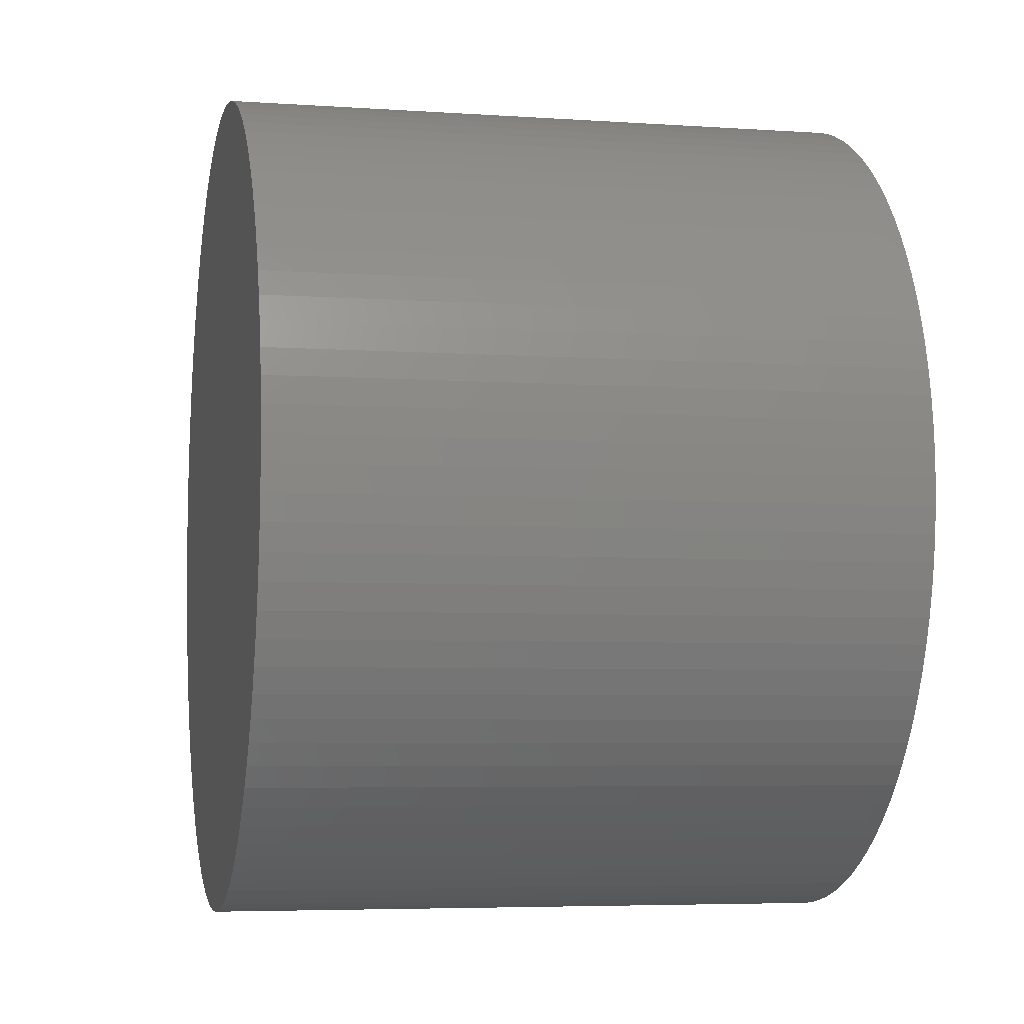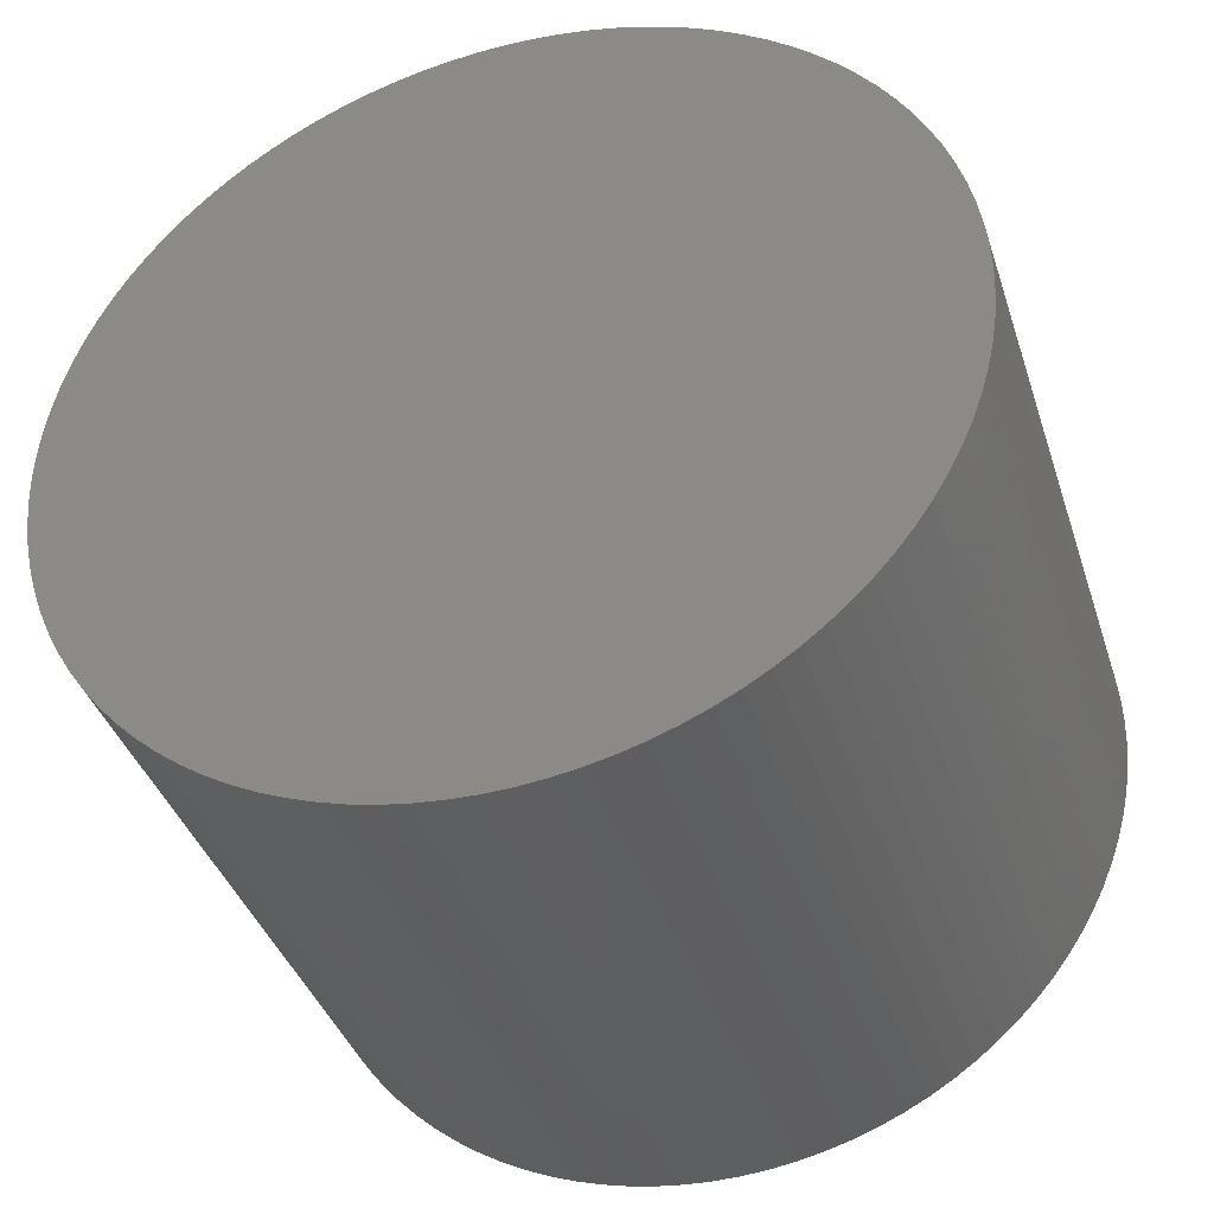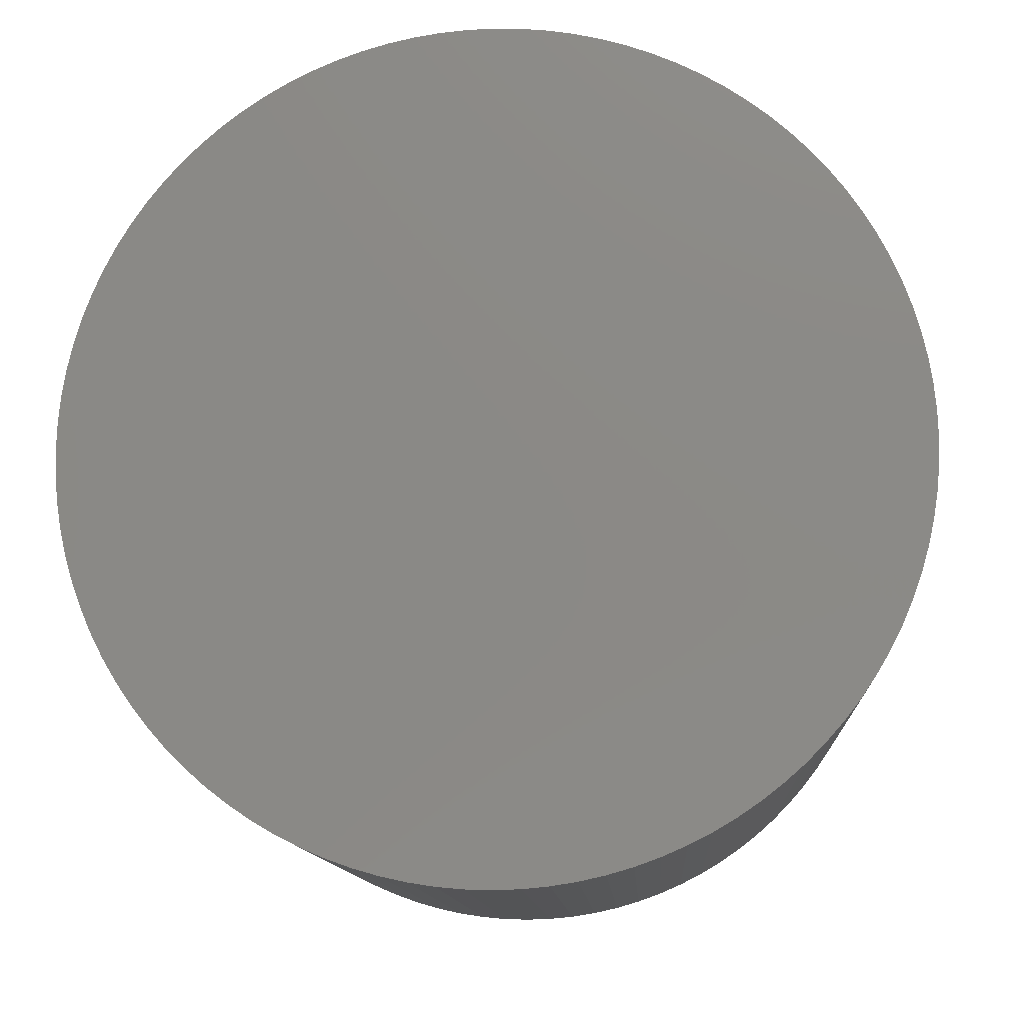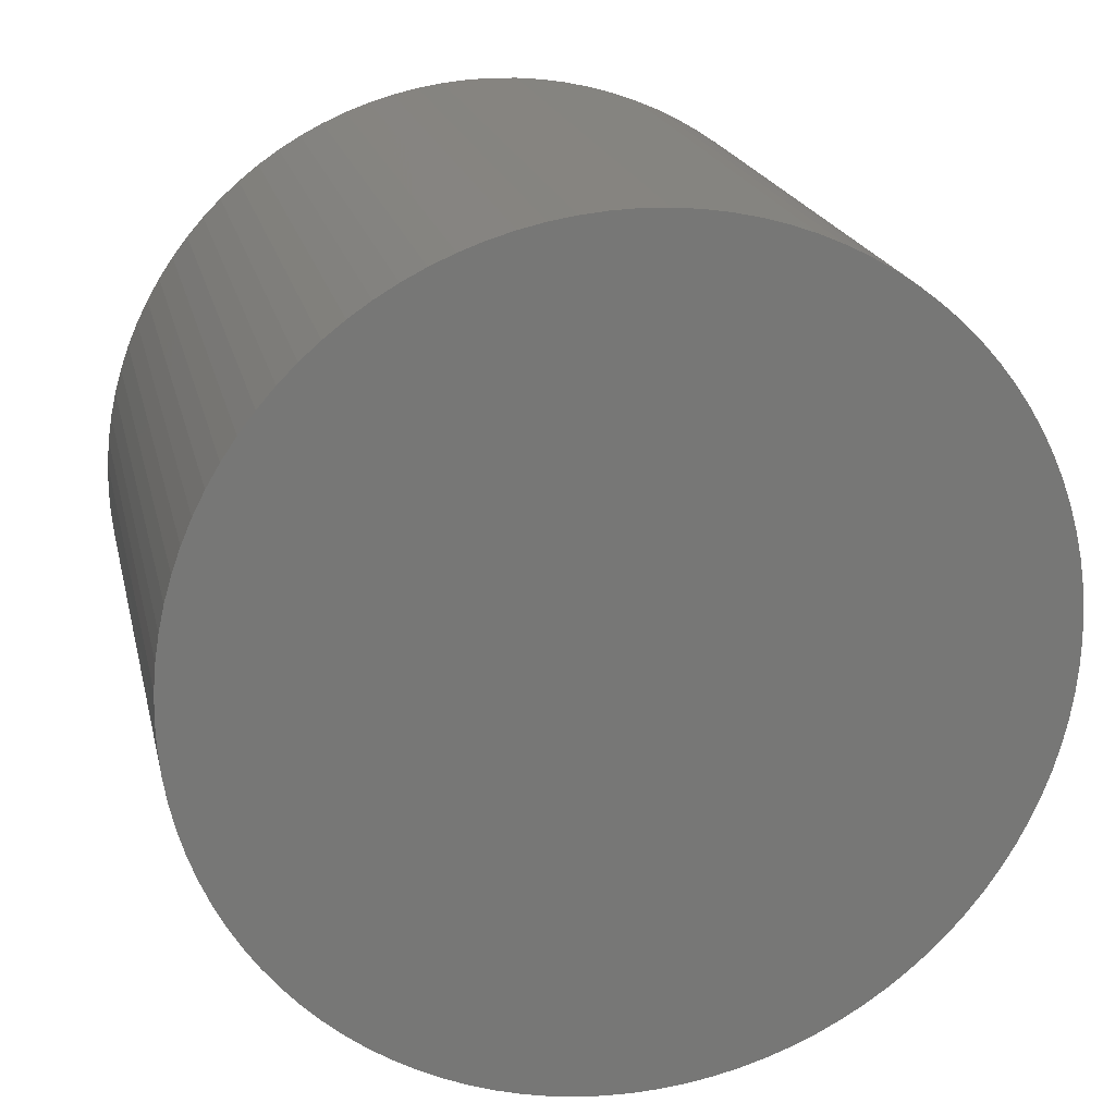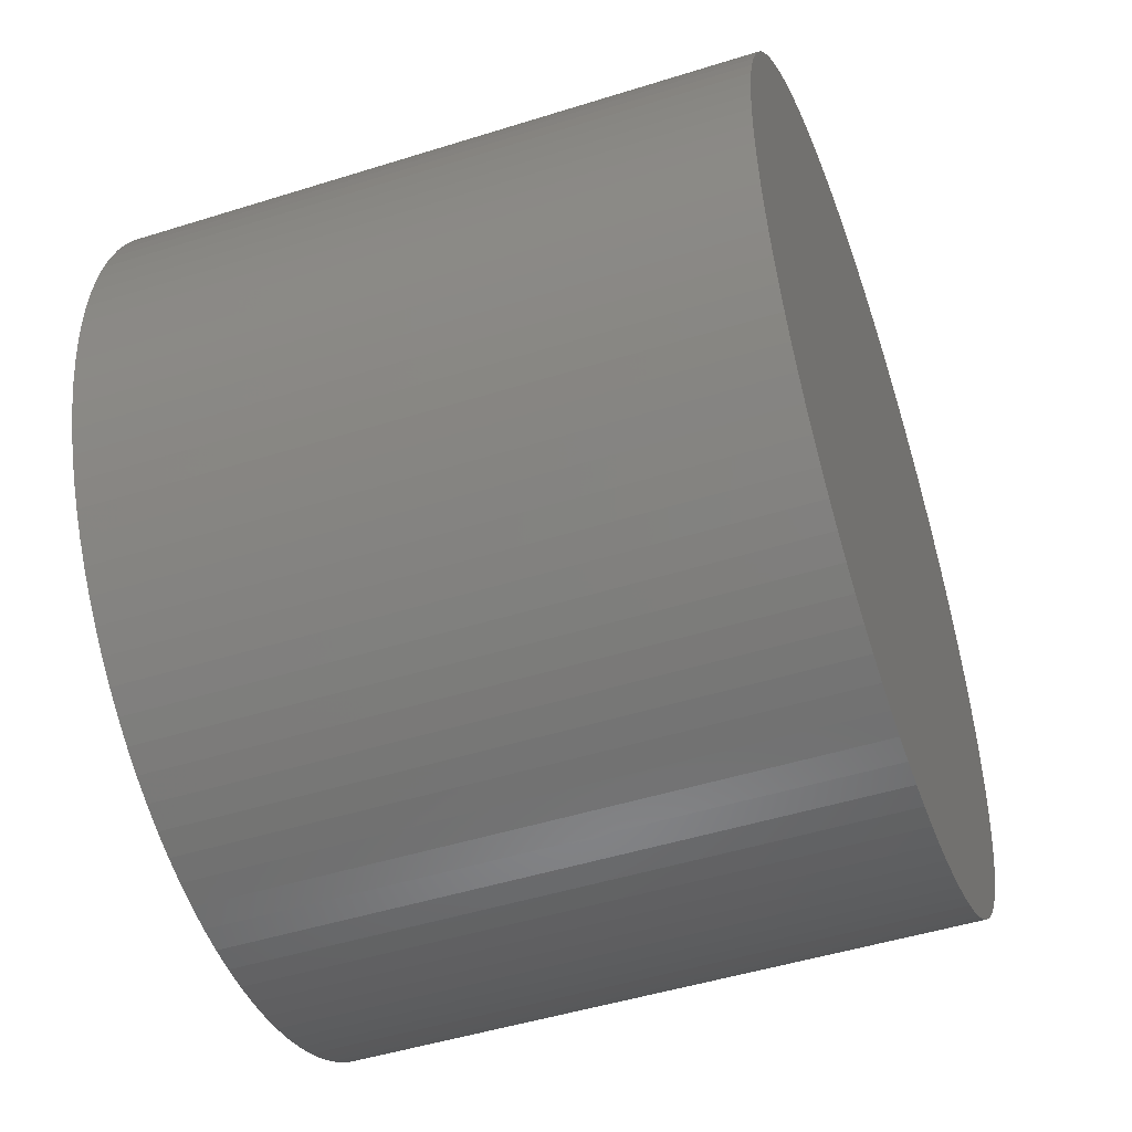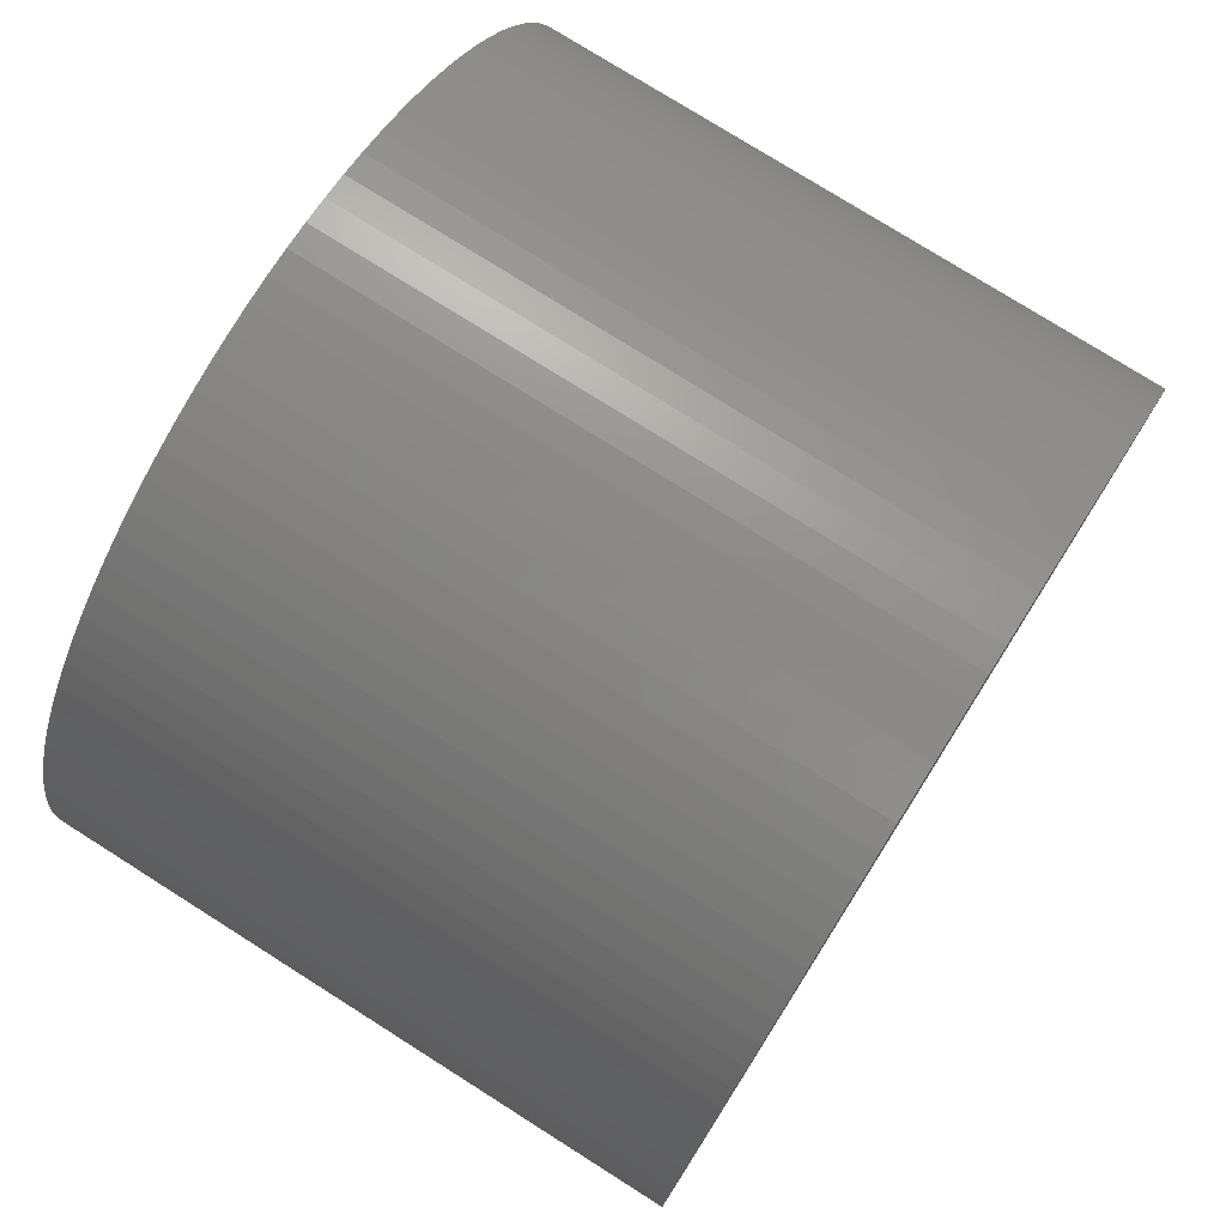
<metadata>
{"format":"stl","ext":"stl","renderer":"f3d","projection":"perspective","resolution":1024,"background":"white","views":[{"elev":-5.3,"azim":168.0,"up":"+Y"},{"elev":-38.9,"azim":-72.6,"up":"+Z"},{"elev":-12.0,"azim":93.3,"up":"+Z"},{"elev":20.2,"azim":77.4,"up":"+Y"},{"elev":-48.6,"azim":19.3,"up":"+Z"},{"elev":76.7,"azim":-147.7,"up":"+Z"}]}
</metadata>
<code>
# stl→obj: 200 verts, 396 faces
v 1.501 -1 2.449e-16
v -0.001 -1 2.449e-16
v -0.001 -0.998 -0.06279
v 1.501 -0.998 -0.06279
v -0.001 -0.9921 -0.1253
v 1.501 -0.9921 -0.1253
v 1.501 -0.9823 -0.1874
v -0.001 -0.9823 -0.1874
v -0.001 -0.9686 -0.2487
v 1.501 -0.9686 -0.2487
v 1.501 -0.9511 -0.309
v -0.001 -0.9511 -0.309
v 1.501 -0.9298 -0.3681
v -0.001 -0.9298 -0.3681
v 1.501 -0.9048 -0.4258
v -0.001 -0.9048 -0.4258
v -0.001 -0.8763 -0.4818
v 1.501 -0.8763 -0.4818
v 1.501 -0.8443 -0.5358
v -0.001 -0.8443 -0.5358
v 1.501 -0.809 -0.5878
v -0.001 -0.809 -0.5878
v 1.501 -0.7705 -0.6374
v -0.001 -0.7705 -0.6374
v -0.001 -0.729 -0.6845
v 1.501 -0.729 -0.6845
v 1.501 -0.6845 -0.729
v -0.001 -0.6845 -0.729
v 1.501 -0.6374 -0.7705
v -0.001 -0.6374 -0.7705
v -0.001 -0.5878 -0.809
v 1.501 -0.5878 -0.809
v 1.501 -0.5358 -0.8443
v -0.001 -0.5358 -0.8443
v 1.501 -0.4818 -0.8763
v -0.001 -0.4818 -0.8763
v 1.501 -0.4258 -0.9048
v -0.001 -0.4258 -0.9048
v 1.501 -0.3681 -0.9298
v -0.001 -0.3681 -0.9298
v 1.501 -0.309 -0.9511
v -0.001 -0.309 -0.9511
v -0.001 -0.2487 -0.9686
v 1.501 -0.2487 -0.9686
v 1.501 -0.1874 -0.9823
v -0.001 -0.1874 -0.9823
v 1.501 -0.1253 -0.9921
v -0.001 -0.1253 -0.9921
v -0.001 -0.06279 -0.998
v 1.501 -0.06279 -0.998
v 1.501 6.049e-16 -1
v -0.001 6.049e-16 -1
v 1.501 0.06279 -0.998
v -0.001 0.06279 -0.998
v 1.501 0.1253 -0.9921
v -0.001 0.1253 -0.9921
v -0.001 0.1874 -0.9823
v 1.501 0.1874 -0.9823
v -0.001 0.2487 -0.9686
v 1.501 0.2487 -0.9686
v 1.501 0.309 -0.9511
v -0.001 0.309 -0.9511
v 1.501 0.3681 -0.9298
v -0.001 0.3681 -0.9298
v 1.501 0.4258 -0.9048
v -0.001 0.4258 -0.9048
v -0.001 0.4818 -0.8763
v 1.501 0.4818 -0.8763
v 1.501 0.5358 -0.8443
v -0.001 0.5358 -0.8443
v 1.501 0.5878 -0.809
v -0.001 0.5878 -0.809
v -0.001 0.6374 -0.7705
v 1.501 0.6374 -0.7705
v 1.501 0.6845 -0.729
v -0.001 0.6845 -0.729
v 1.501 0.729 -0.6845
v -0.001 0.729 -0.6845
v 1.501 0.7705 -0.6374
v -0.001 0.7705 -0.6374
v 1.501 0.809 -0.5878
v -0.001 0.809 -0.5878
v -0.001 0.8443 -0.5358
v 1.501 0.8443 -0.5358
v 1.501 0.8763 -0.4818
v -0.001 0.8763 -0.4818
v 1.501 0.9048 -0.4258
v -0.001 0.9048 -0.4258
v 1.501 0.9298 -0.3681
v -0.001 0.9298 -0.3681
v 1.501 0.9511 -0.309
v -0.001 0.9511 -0.309
v 1.501 0.9686 -0.2487
v -0.001 0.9686 -0.2487
v -0.001 0.9823 -0.1874
v 1.501 0.9823 -0.1874
v 1.501 0.9921 -0.1253
v -0.001 0.9921 -0.1253
v 1.501 0.998 -0.06279
v -0.001 0.998 -0.06279
v 1.501 1 2.542e-15
v -0.001 1 2.542e-15
v 1.501 0.998 0.06279
v -0.001 0.998 0.06279
v 1.501 0.9921 0.1253
v -0.001 0.9921 0.1253
v 1.501 0.9823 0.1874
v -0.001 0.9823 0.1874
v 1.501 0.9686 0.2487
v -0.001 0.9686 0.2487
v -0.001 0.9511 0.309
v 1.501 0.9511 0.309
v 1.501 0.9298 0.3681
v -0.001 0.9298 0.3681
v 1.501 0.9048 0.4258
v -0.001 0.9048 0.4258
v 1.501 0.8763 0.4818
v -0.001 0.8763 0.4818
v 1.501 0.8443 0.5358
v -0.001 0.8443 0.5358
v 1.501 0.809 0.5878
v -0.001 0.809 0.5878
v 1.501 0.7705 0.6374
v -0.001 0.7705 0.6374
v 1.501 0.729 0.6845
v -0.001 0.729 0.6845
v 1.501 0.6845 0.729
v -0.001 0.6845 0.729
v 1.501 0.6374 0.7705
v -0.001 0.6374 0.7705
v 1.501 0.5878 0.809
v -0.001 0.5878 0.809
v -0.001 0.5358 0.8443
v 1.501 0.5358 0.8443
v 1.501 0.4818 0.8763
v -0.001 0.4818 0.8763
v 1.501 0.4258 0.9048
v -0.001 0.4258 0.9048
v 1.501 0.3681 0.9298
v -0.001 0.3681 0.9298
v 1.501 0.309 0.9511
v -0.001 0.309 0.9511
v 1.501 0.2487 0.9686
v -0.001 0.2487 0.9686
v 1.501 0.1874 0.9823
v -0.001 0.1874 0.9823
v 1.501 0.1253 0.9921
v -0.001 0.1253 0.9921
v 1.501 0.06279 0.998
v -0.001 0.06279 0.998
v 1.501 1.837e-16 1
v -0.001 1.837e-16 1
v 1.501 -0.06279 0.998
v -0.001 -0.06279 0.998
v 1.501 -0.1253 0.9921
v -0.001 -0.1253 0.9921
v 1.501 -0.1874 0.9823
v -0.001 -0.1874 0.9823
v 1.501 -0.2487 0.9686
v -0.001 -0.2487 0.9686
v 1.501 -0.309 0.9511
v -0.001 -0.309 0.9511
v 1.501 -0.3681 0.9298
v -0.001 -0.3681 0.9298
v 1.501 -0.4258 0.9048
v -0.001 -0.4258 0.9048
v 1.501 -0.4818 0.8763
v -0.001 -0.4818 0.8763
v 1.501 -0.5358 0.8443
v -0.001 -0.5358 0.8443
v 1.501 -0.5878 0.809
v -0.001 -0.5878 0.809
v 1.501 -0.6374 0.7705
v -0.001 -0.6374 0.7705
v -0.001 -0.6845 0.729
v 1.501 -0.6845 0.729
v 1.501 -0.729 0.6845
v -0.001 -0.729 0.6845
v 1.501 -0.7705 0.6374
v -0.001 -0.7705 0.6374
v 1.501 -0.809 0.5878
v -0.001 -0.809 0.5878
v 1.501 -0.8443 0.5358
v -0.001 -0.8443 0.5358
v 1.501 -0.8763 0.4818
v -0.001 -0.8763 0.4818
v 1.501 -0.9048 0.4258
v -0.001 -0.9048 0.4258
v 1.501 -0.9298 0.3681
v -0.001 -0.9298 0.3681
v 1.501 -0.9511 0.309
v -0.001 -0.9511 0.309
v 1.501 -0.9686 0.2487
v -0.001 -0.9686 0.2487
v 1.501 -0.9823 0.1874
v -0.001 -0.9823 0.1874
v 1.501 -0.9921 0.1253
v -0.001 -0.9921 0.1253
v 1.501 -0.998 0.06279
v -0.001 -0.998 0.06279
f 1 2 3
f 4 3 5
f 4 1 3
f 6 4 5
f 7 5 8
f 7 8 9
f 7 6 5
f 10 7 9
f 11 9 12
f 11 10 9
f 13 12 14
f 13 11 12
f 15 14 16
f 15 16 17
f 15 13 14
f 18 15 17
f 19 17 20
f 19 18 17
f 21 20 22
f 21 19 20
f 23 22 24
f 23 24 25
f 23 21 22
f 26 23 25
f 27 25 28
f 27 26 25
f 29 28 30
f 29 30 31
f 29 27 28
f 32 29 31
f 33 31 34
f 33 32 31
f 35 34 36
f 35 33 34
f 37 36 38
f 37 35 36
f 39 38 40
f 39 37 38
f 41 40 42
f 41 42 43
f 41 39 40
f 44 41 43
f 45 43 46
f 45 44 43
f 47 46 48
f 47 48 49
f 47 45 46
f 50 47 49
f 51 49 52
f 51 50 49
f 53 51 52
f 53 52 54
f 55 53 54
f 55 54 56
f 55 56 57
f 58 55 57
f 58 57 59
f 60 58 59
f 61 60 59
f 61 59 62
f 63 61 62
f 63 62 64
f 65 64 66
f 65 63 64
f 65 66 67
f 68 65 67
f 69 67 70
f 69 68 67
f 71 70 72
f 71 72 73
f 71 69 70
f 74 71 73
f 75 73 76
f 75 74 73
f 77 76 78
f 77 75 76
f 79 78 80
f 79 77 78
f 81 80 82
f 81 82 83
f 81 79 80
f 84 81 83
f 85 83 86
f 85 84 83
f 87 86 88
f 87 85 86
f 89 88 90
f 89 87 88
f 91 90 92
f 91 89 90
f 93 92 94
f 93 94 95
f 93 91 92
f 96 93 95
f 97 95 98
f 97 96 95
f 99 98 100
f 99 97 98
f 101 99 100
f 101 100 102
f 103 101 102
f 103 102 104
f 105 103 104
f 105 104 106
f 107 105 106
f 107 106 108
f 109 107 108
f 109 108 110
f 109 110 111
f 112 109 111
f 113 112 111
f 113 111 114
f 115 113 114
f 115 114 116
f 117 115 116
f 117 116 118
f 119 117 118
f 119 118 120
f 121 119 120
f 121 120 122
f 123 121 122
f 123 122 124
f 125 123 124
f 125 124 126
f 127 125 126
f 127 126 128
f 129 127 128
f 129 128 130
f 131 129 130
f 131 130 132
f 131 132 133
f 134 131 133
f 135 133 136
f 135 134 133
f 137 136 138
f 137 135 136
f 139 138 140
f 139 137 138
f 141 140 142
f 141 139 140
f 143 142 144
f 143 141 142
f 145 144 146
f 145 143 144
f 147 146 148
f 147 145 146
f 149 148 150
f 149 147 148
f 151 149 150
f 151 150 152
f 153 151 152
f 153 152 154
f 155 153 154
f 155 154 156
f 157 155 156
f 157 156 158
f 159 157 158
f 159 158 160
f 161 159 160
f 161 160 162
f 163 161 162
f 163 162 164
f 165 163 164
f 165 164 166
f 167 165 166
f 167 166 168
f 169 167 168
f 169 168 170
f 171 169 170
f 171 170 172
f 173 171 172
f 173 172 174
f 173 174 175
f 176 173 175
f 177 176 175
f 177 175 178
f 179 177 178
f 179 178 180
f 181 179 180
f 181 180 182
f 183 181 182
f 183 182 184
f 185 183 184
f 185 184 186
f 187 185 186
f 187 186 188
f 189 187 188
f 189 188 190
f 191 189 190
f 191 190 192
f 193 191 192
f 193 192 194
f 195 193 194
f 195 194 196
f 197 195 196
f 197 196 198
f 199 198 200
f 199 197 198
f 199 200 2
f 1 199 2
f 119 121 123
f 119 123 125
f 119 125 127
f 117 119 127
f 137 127 129
f 137 129 131
f 137 131 134
f 137 134 135
f 139 127 137
f 112 117 127
f 112 113 115
f 112 115 117
f 107 109 112
f 145 139 141
f 145 141 143
f 147 112 127
f 147 127 139
f 147 139 145
f 101 103 105
f 101 105 107
f 99 107 112
f 99 101 107
f 155 151 153
f 96 112 147
f 96 97 99
f 96 99 112
f 96 147 149
f 157 151 155
f 91 93 96
f 161 157 159
f 163 151 157
f 163 157 161
f 163 149 151
f 89 91 96
f 89 96 149
f 167 149 163
f 167 89 149
f 167 163 165
f 81 84 85
f 173 167 169
f 173 169 171
f 79 85 87
f 79 87 89
f 79 81 85
f 176 167 173
f 177 167 176
f 75 77 79
f 69 167 177
f 69 75 79
f 69 71 74
f 69 74 75
f 69 89 167
f 69 79 89
f 187 183 185
f 189 183 187
f 189 181 183
f 63 65 68
f 61 63 68
f 61 68 69
f 195 181 189
f 195 189 191
f 195 191 193
f 197 181 195
f 199 181 197
f 199 177 179
f 199 179 181
f 53 55 58
f 53 58 60
f 53 60 61
f 47 50 51
f 47 51 53
f 44 45 47
f 11 1 4
f 11 4 6
f 11 6 7
f 11 7 10
f 11 69 177
f 11 61 69
f 11 177 199
f 11 199 1
f 39 41 44
f 37 11 13
f 37 13 15
f 37 47 53
f 37 53 61
f 37 61 11
f 37 39 44
f 37 44 47
f 33 35 37
f 33 37 15
f 21 18 19
f 29 32 33
f 26 15 18
f 26 21 23
f 26 18 21
f 27 33 15
f 27 15 26
f 27 29 33
f 124 122 120
f 126 124 120
f 128 126 120
f 128 120 118
f 130 128 138
f 132 130 138
f 133 132 138
f 136 133 138
f 138 128 140
f 128 118 111
f 116 114 111
f 118 116 111
f 111 110 108
f 142 140 146
f 144 142 146
f 128 111 148
f 140 128 148
f 146 140 148
f 106 104 102
f 108 106 102
f 111 108 100
f 108 102 100
f 154 152 156
f 148 111 95
f 100 98 95
f 111 100 95
f 150 148 95
f 156 152 158
f 95 94 92
f 160 158 162
f 158 152 164
f 162 158 164
f 152 150 164
f 95 92 90
f 150 95 90
f 164 150 168
f 150 90 168
f 166 164 168
f 86 83 82
f 170 168 174
f 172 170 174
f 88 86 80
f 90 88 80
f 86 82 80
f 174 168 175
f 175 168 178
f 80 78 76
f 178 168 70
f 80 76 70
f 73 72 70
f 76 73 70
f 168 90 70
f 90 80 70
f 186 184 188
f 188 184 190
f 184 182 190
f 67 66 64
f 67 64 62
f 70 67 62
f 190 182 196
f 192 190 196
f 194 192 196
f 196 182 198
f 198 182 200
f 180 178 200
f 182 180 200
f 57 56 54
f 59 57 54
f 62 59 54
f 52 49 48
f 54 52 48
f 48 46 43
f 3 2 12
f 5 3 12
f 8 5 12
f 9 8 12
f 178 70 12
f 70 62 12
f 200 178 12
f 2 200 12
f 43 42 40
f 14 12 38
f 16 14 38
f 54 48 38
f 62 54 38
f 12 62 38
f 43 40 38
f 48 43 38
f 38 36 34
f 16 38 34
f 20 17 22
f 34 31 30
f 17 16 25
f 24 22 25
f 22 17 25
f 16 34 28
f 25 16 28
f 34 30 28

</code>
